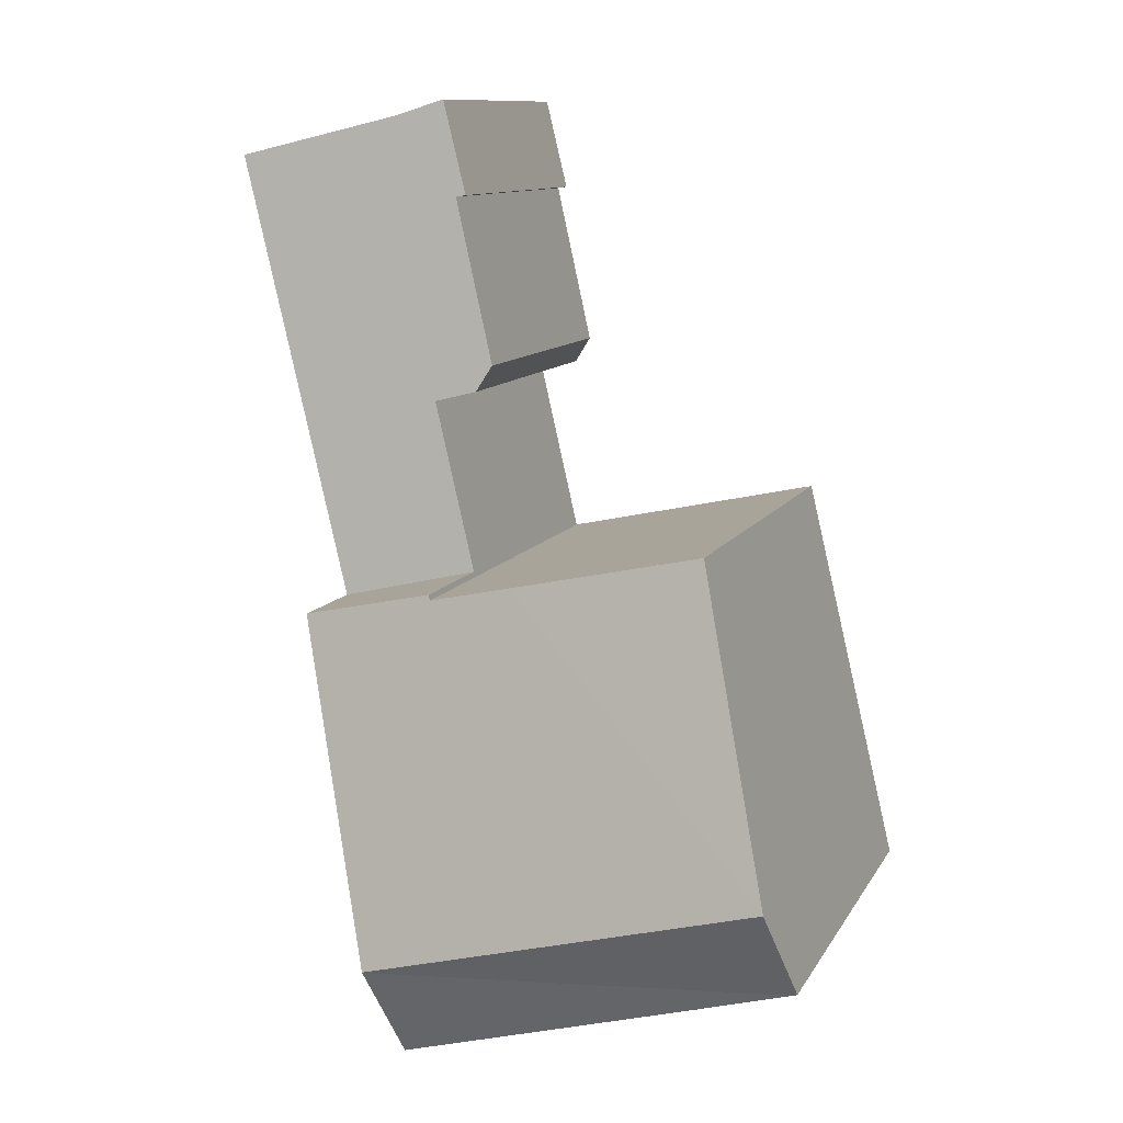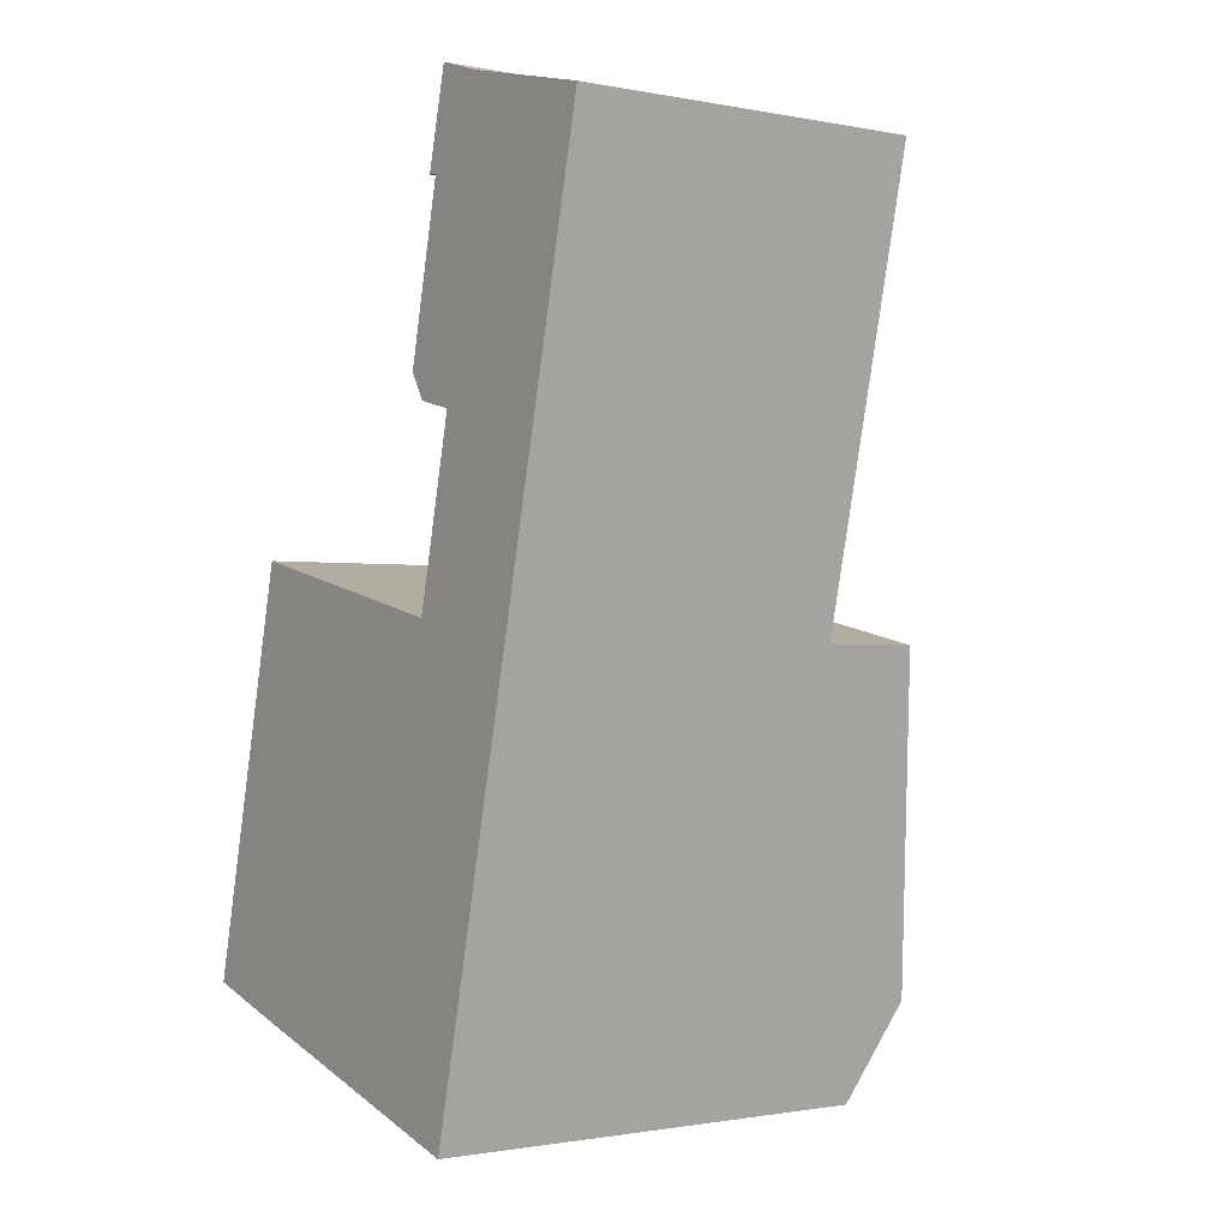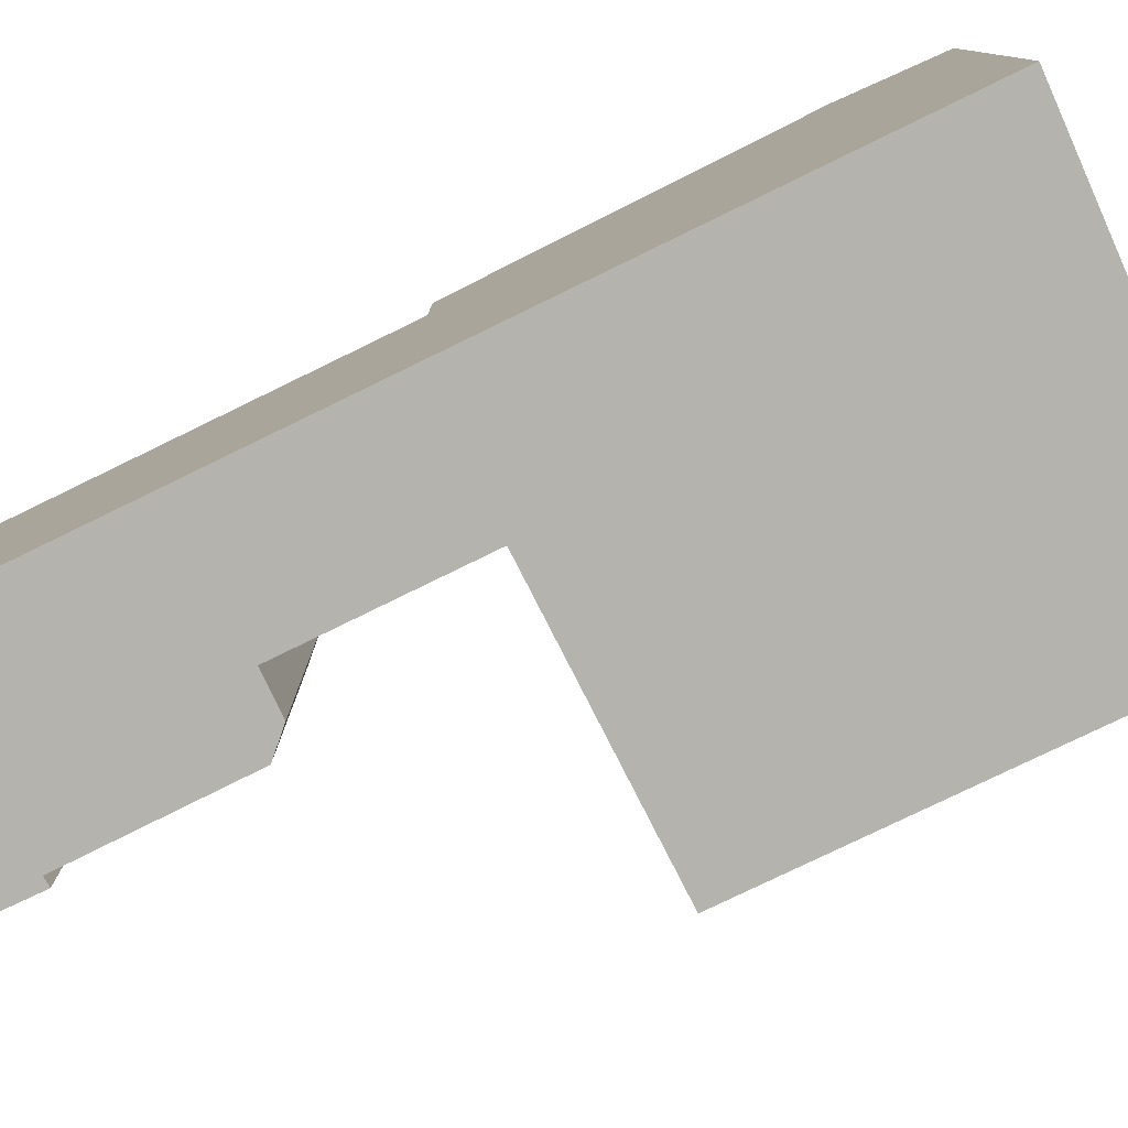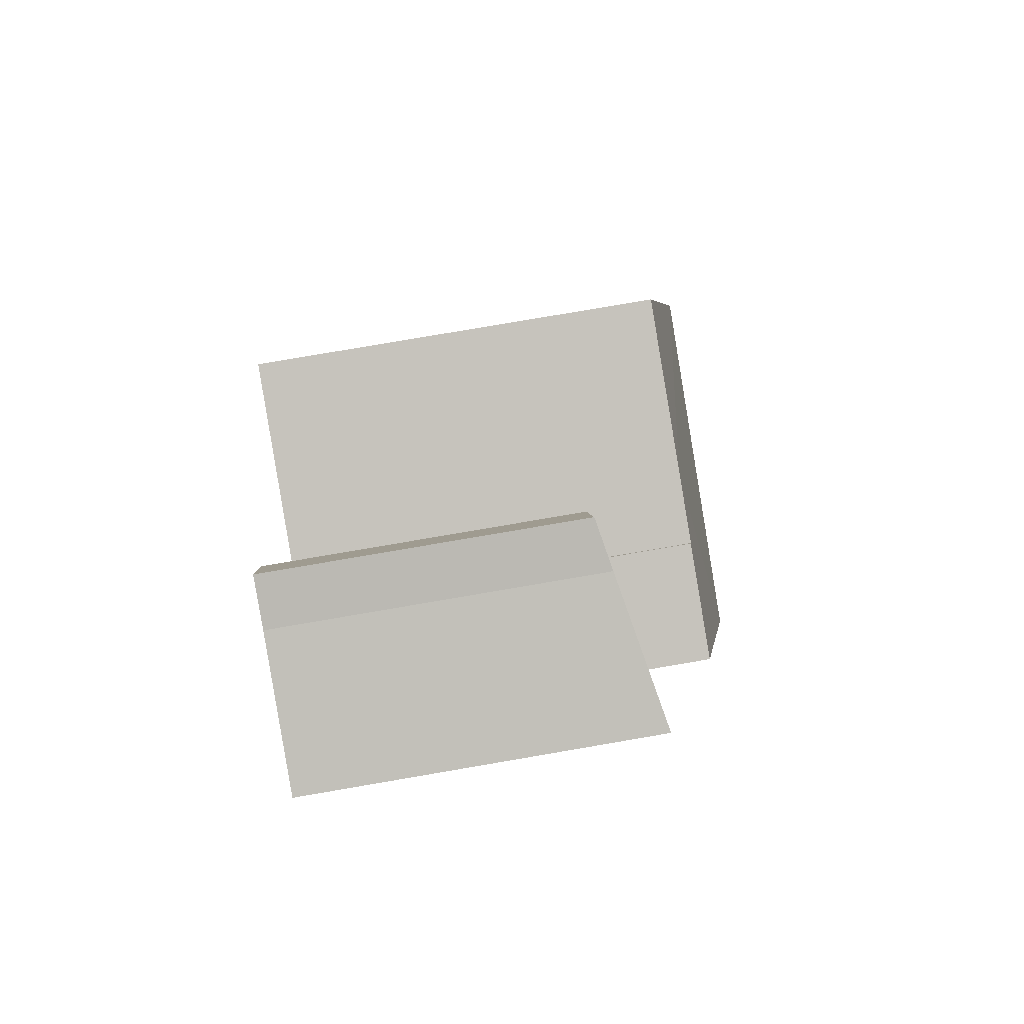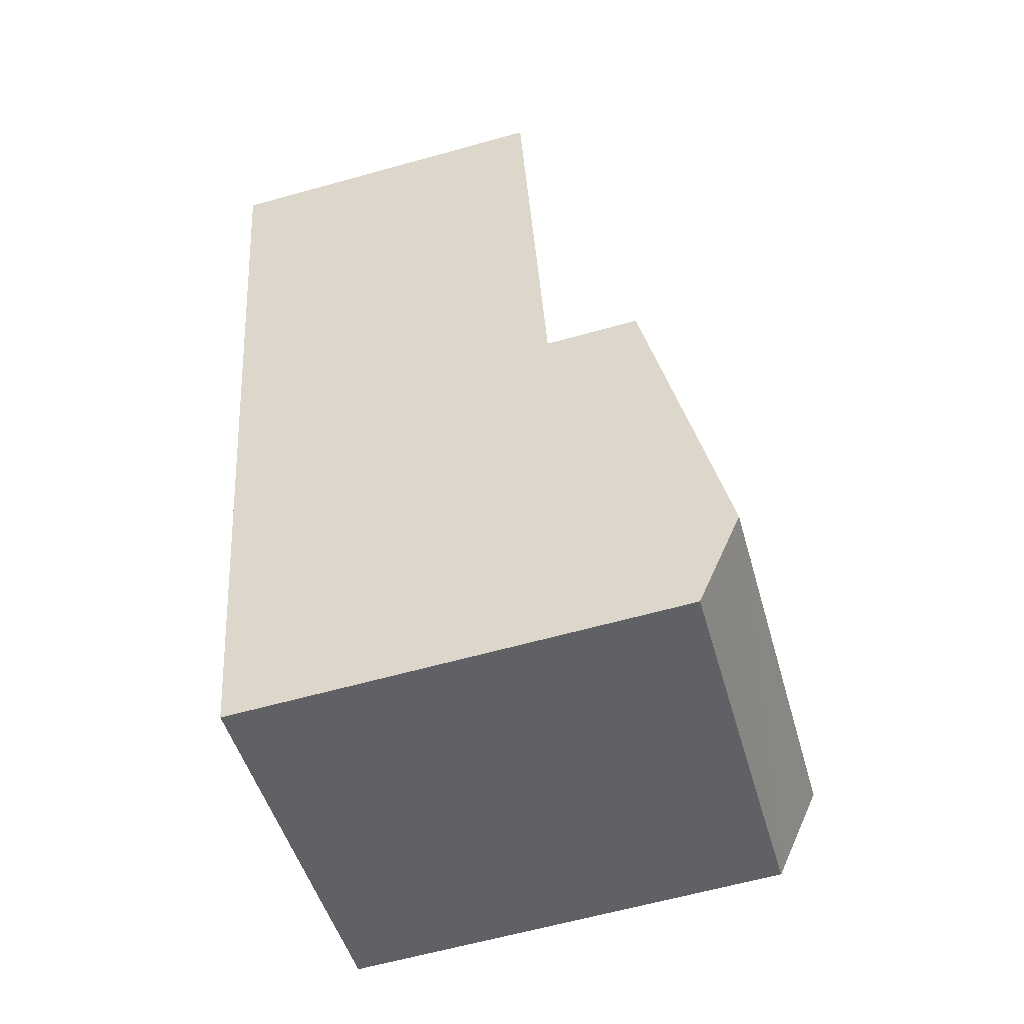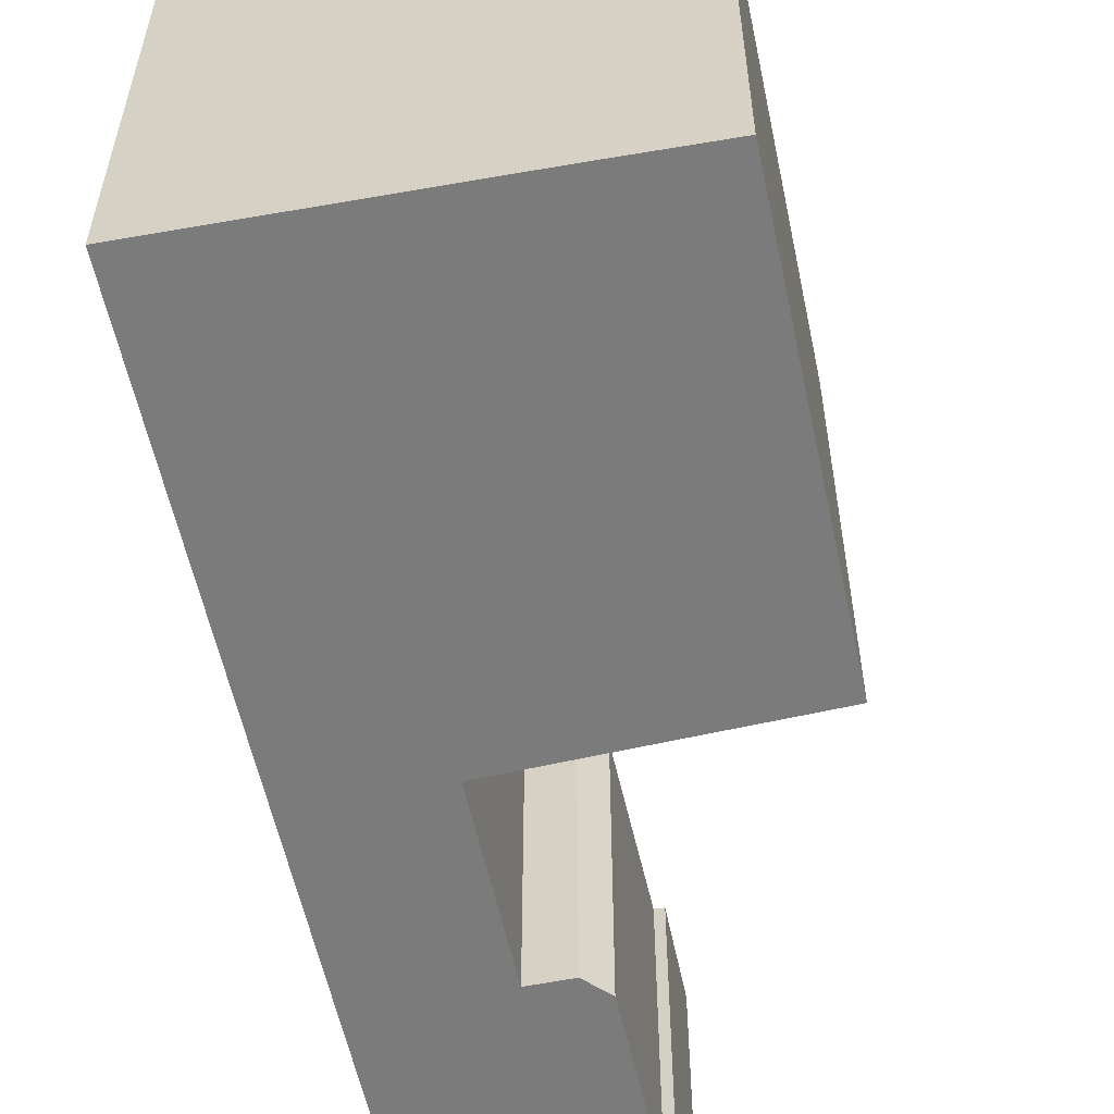
<metadata>
{"format":"obj","ext":"obj","renderer":"f3d","projection":"perspective","resolution":1024,"background":"white","views":[{"elev":10.9,"azim":-161.2,"up":"+Z"},{"elev":-1.2,"azim":54.3,"up":"+Z"},{"elev":-79.9,"azim":129.1,"up":"+Y"},{"elev":79.4,"azim":80.3,"up":"+Z"},{"elev":-63.0,"azim":105.7,"up":"+Z"},{"elev":-58.4,"azim":-154.5,"up":"+Y"}]}
</metadata>
<code>
v  19.72 11.38 25.11
v  14.83 -1.613e-15 26.35
v  19.72 -1.538e-15 25.11
v  14.83 10.46 26.35
v  16.34 11.38 10.7
v  12.12 14.55 11.6
v  12.12 10.6 11.6
v  16.34 14.55 10.7
v  13.22 -1.646e-15 26.88
v  13.22 10.15 26.88
v  12.07 14.58 11.42
v  13.77 16.52 -0.304
v  9.621 14.58 11.95
v  16.32 14.56 10.62
v  3.194 14.58 13.33
v  2.573 -6.571e-16 10.73
v  3.194 -8.16e-16 13.33
v  2.573 15.07 10.73
v  6.516 14.58 12.61
v  3.796 -8.081e-16 13.2
v  6.516 -7.723e-16 12.61
v  3.796 14.58 13.2
v  3.273 14.87 -0.913
v  13 2.181e-16 -3.562
v  3.273 5.591e-17 -0.913
v  13 14.88 -3.562
v  0.718 -1.834e-16 2.995
v  0 14.88 9.11e-16
v  0 0 0
v  0.738 -1.885e-16 3.078
v  0.718 16.53 2.995
v  0.738 16.52 3.078
v  18.59 11.38 20.29
v  18.59 -1.243e-15 20.29
v  12.8 10.2 23.8
v  12.1 10.34 17.52
v  11.58 10.21 18.38
v  13.42 10.59 17.2
v  12.48 10.14 23.84
v  13.75 16.53 -0.381
v  9.406 14.58 11.99
v  11.58 -1.126e-15 18.38
v  12.8 -1.457e-15 23.8
v  9.406 -7.342e-16 11.99
v  9.621 -7.314e-16 11.95
v  12.07 -6.992e-16 11.42
v  0.146 14.88 -0.041
v  0.146 2.511e-18 -0.041
v  0.643 14.87 -0.179
v  0.643 1.096e-17 -0.179
v  12.1 -1.073e-15 17.52
v  13.74 16.52 -0.392
v  13.74 2.4e-17 -0.392
v  13.75 2.333e-17 -0.381
v  13.77 1.861e-17 -0.304
v  16.32 -6.5e-16 10.62
v  16.34 -6.551e-16 10.7
v  13.42 -1.053e-15 17.2
v  12.12 -7.102e-16 11.6
v  12.48 -1.46e-15 23.84
g defaultobject
f 1 2 3
f 2 1 4
f 5 6 7
f 6 5 8
f 4 9 2
f 9 4 10
f 11 12 13
f 12 11 6
f 12 6 14
f 14 6 8
f 15 16 17
f 16 15 18
f 19 20 21
f 20 19 22
f 23 24 25
f 24 23 26
f 27 28 29
f 28 27 30
f 28 30 16
f 28 16 18
f 28 18 31
f 31 18 32
f 33 3 34
f 3 33 1
f 22 17 20
f 17 22 15
f 35 36 37
f 36 35 38
f 10 35 39
f 38 5 7
f 5 38 35
f 5 35 10
f 5 10 4
f 5 4 33
f 33 4 1
f 32 40 31
f 40 32 41
f 40 41 12
f 12 41 13
f 35 42 43
f 42 35 37
f 44 19 21
f 19 44 41
f 41 44 45
f 41 45 13
f 13 45 46
f 13 46 11
f 47 29 28
f 29 47 48
f 48 47 49
f 48 49 50
f 37 51 42
f 51 37 36
f 26 47 52
f 47 26 49
f 49 26 23
f 49 25 50
f 25 49 23
f 52 24 26
f 24 52 40
f 24 40 12
f 24 12 14
f 24 14 53
f 53 14 8
f 53 8 54
f 54 8 55
f 55 8 5
f 55 5 56
f 56 5 33
f 56 33 57
f 57 33 34
f 38 7 58
f 59 11 46
f 11 59 7
f 7 59 58
f 11 7 6
f 18 41 32
f 41 18 19
f 19 18 15
f 19 15 22
f 43 9 60
f 58 42 51
f 3 2 34
f 9 34 2
f 43 34 9
f 42 34 43
f 58 34 42
f 57 34 58
f 59 57 58
f 56 57 59
f 55 56 59
f 46 55 59
f 45 55 46
f 44 55 45
f 21 55 44
f 20 55 21
f 17 55 20
f 16 55 17
f 30 55 16
f 54 55 30
f 53 54 30
f 24 53 30
f 27 24 30
f 29 24 27
f 50 24 29
f 25 24 50
f 48 50 29
f 36 58 51
f 58 36 38
f 40 28 31
f 28 40 47
f 47 40 52
f 10 60 9
f 60 10 39
f 39 43 60
f 43 39 35

</code>
